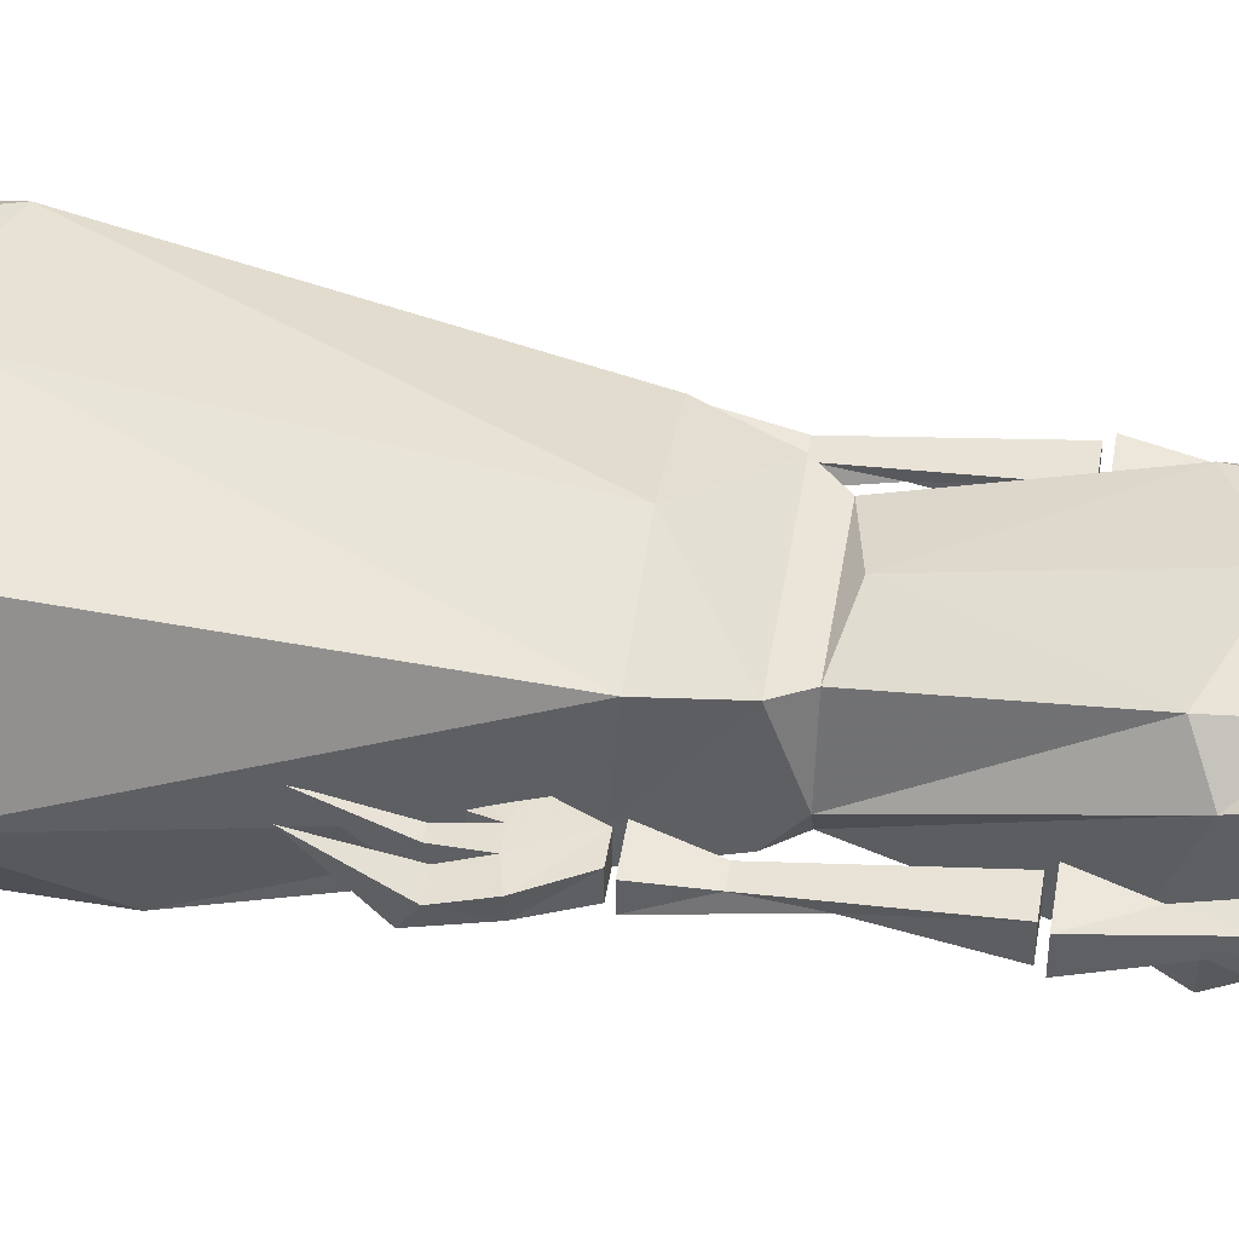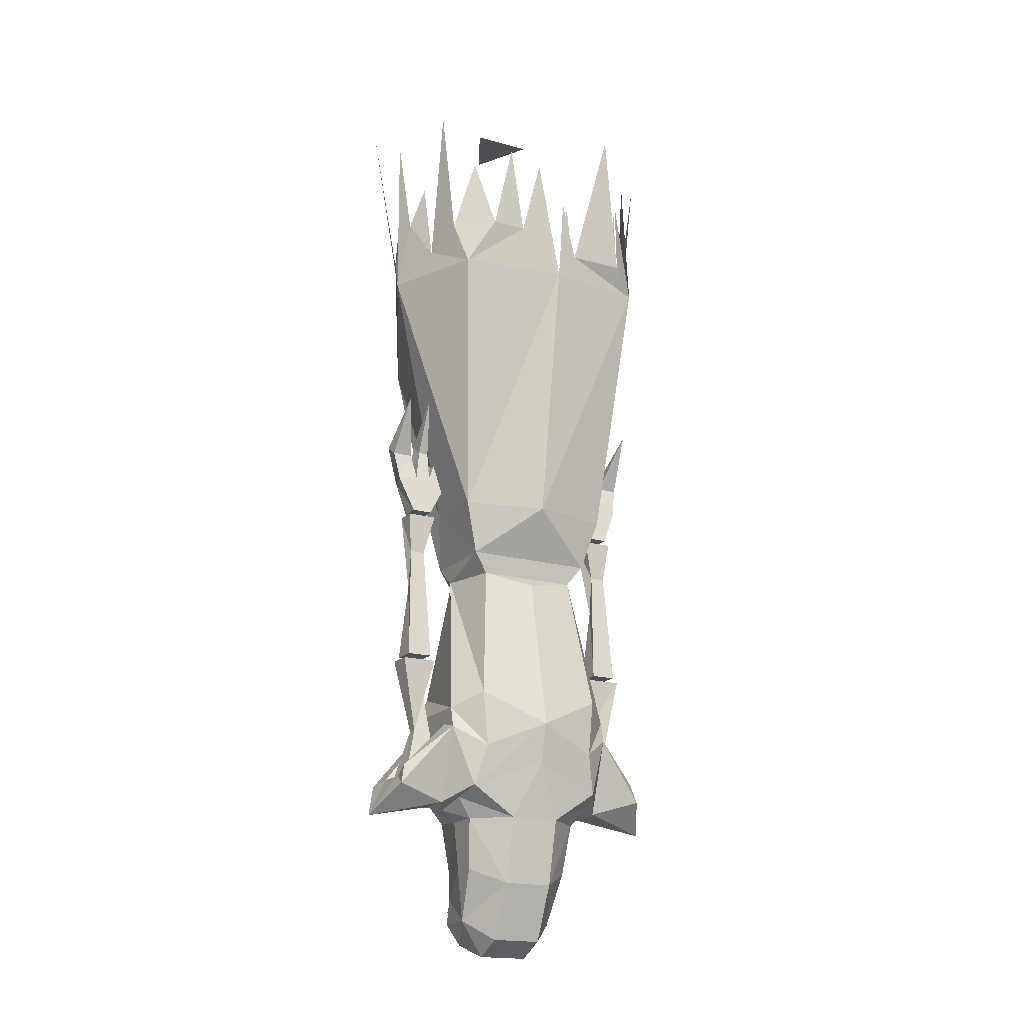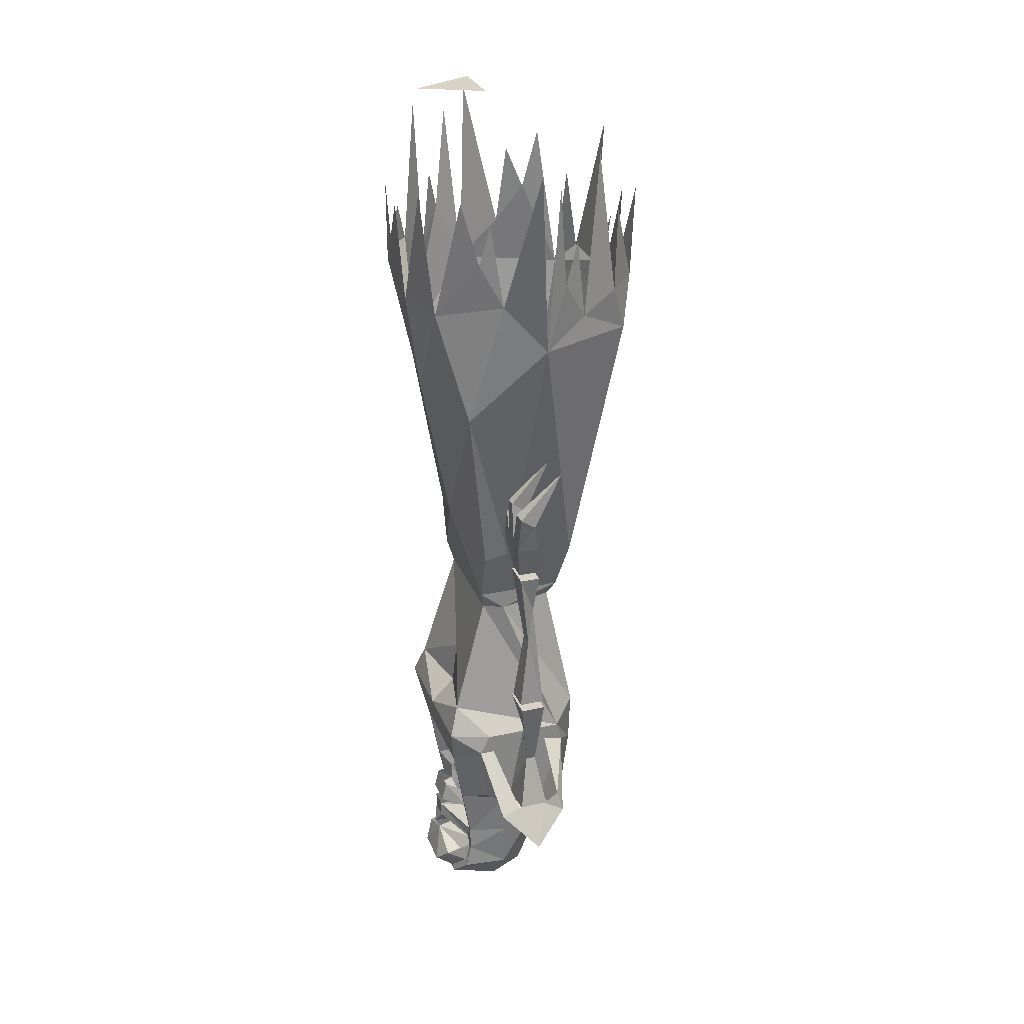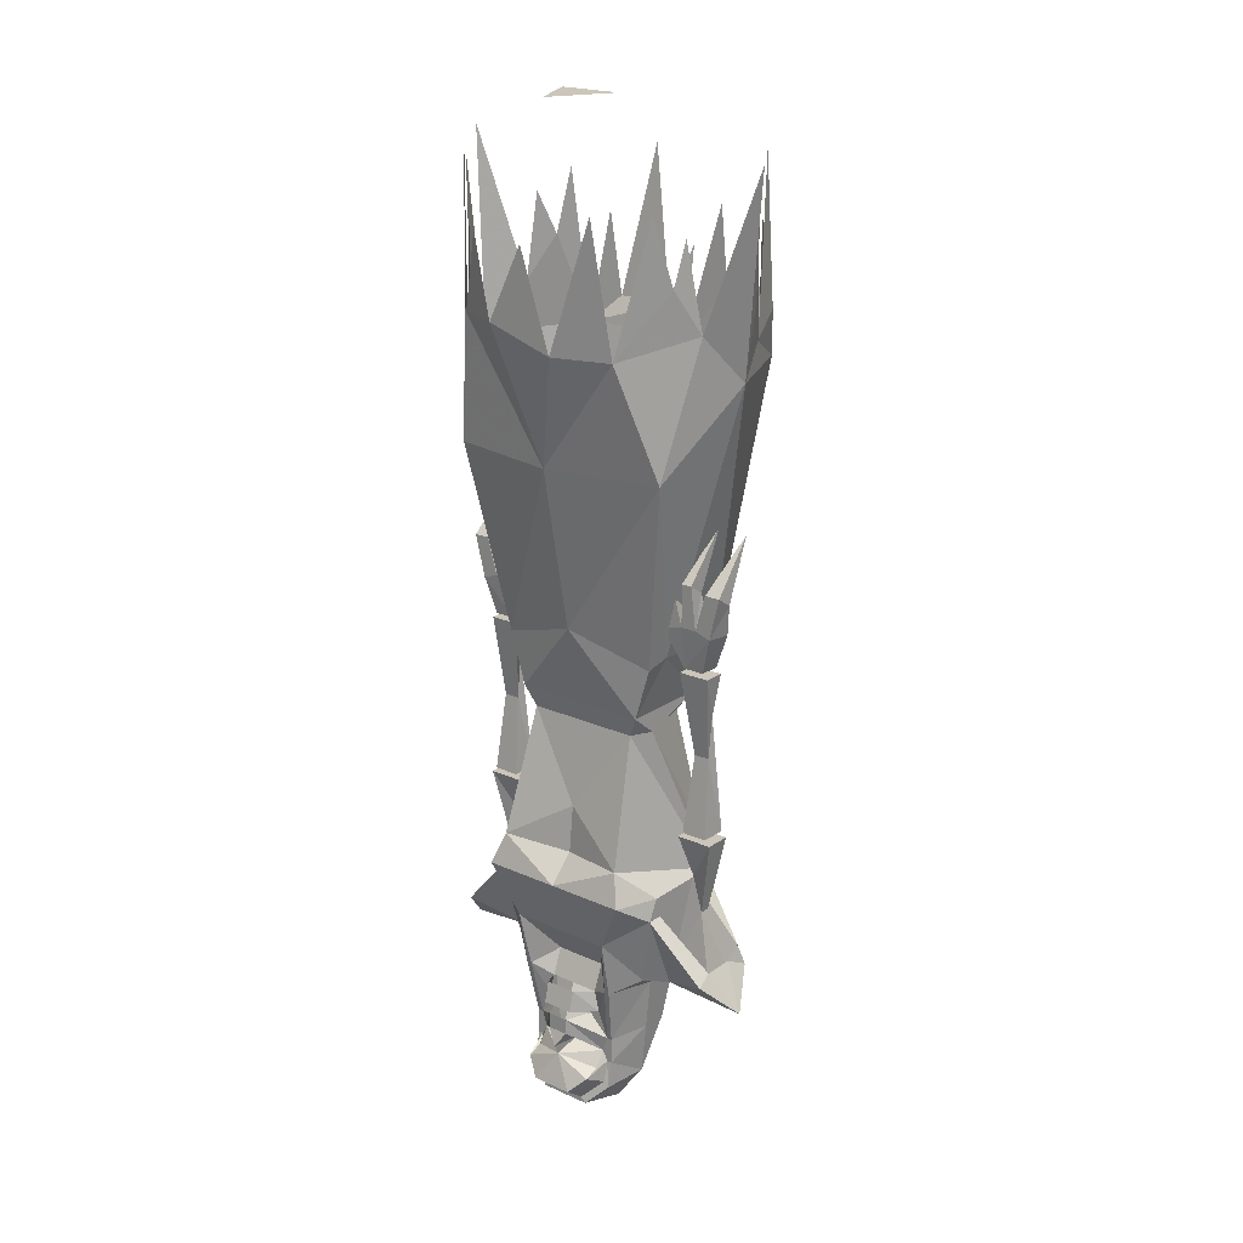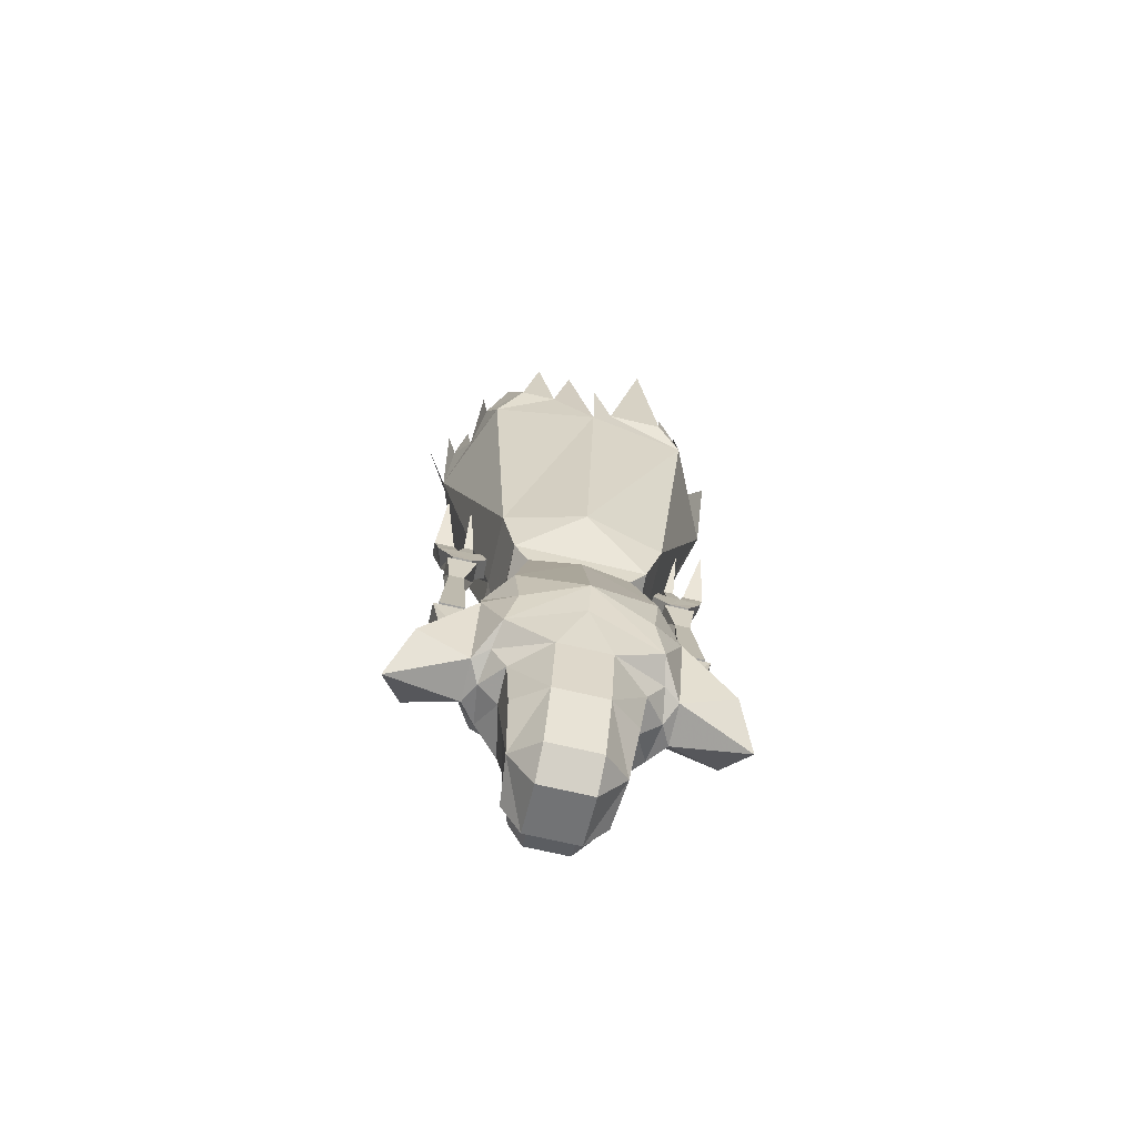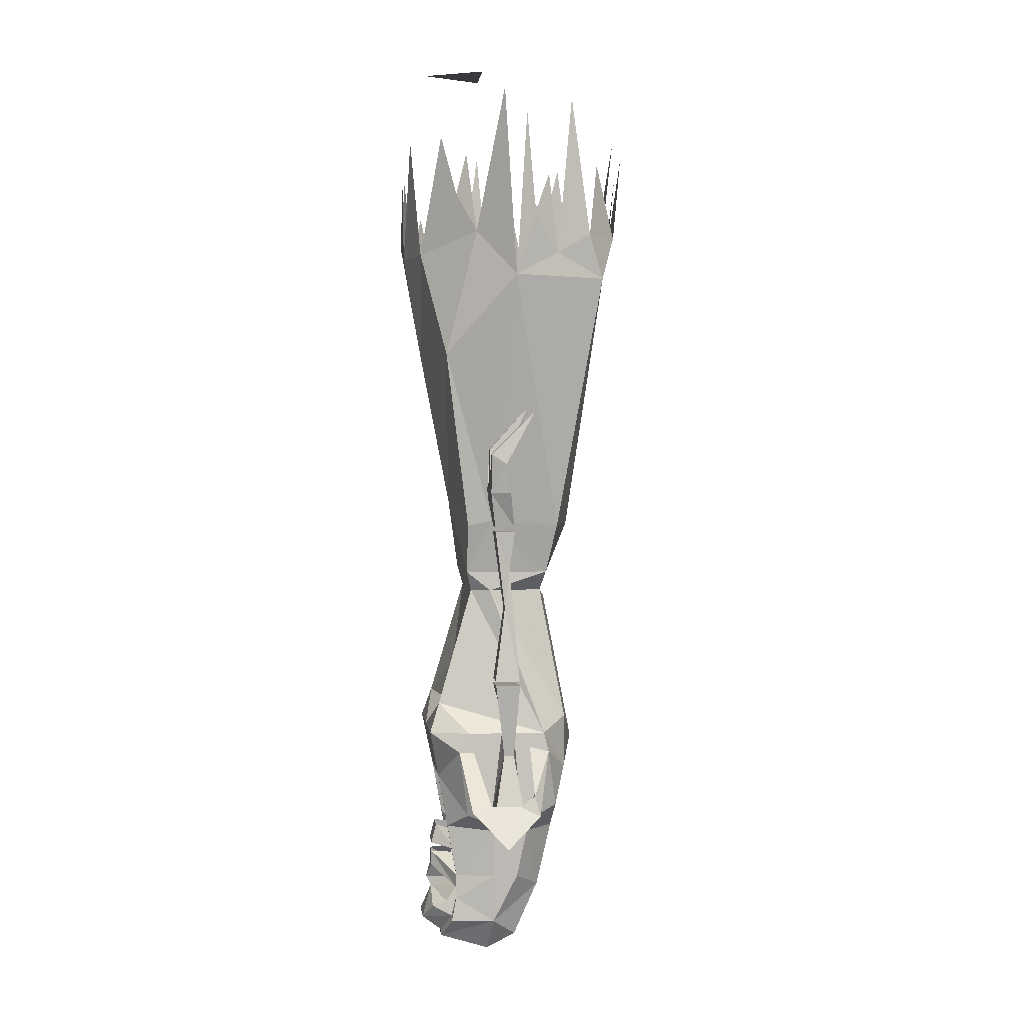
<metadata>
{"format":"obj","ext":"obj","renderer":"f3d","projection":"perspective","resolution":1024,"background":"white","views":[{"elev":46.9,"azim":-81.0,"up":"+Z"},{"elev":-18.1,"azim":-28.4,"up":"+Y"},{"elev":27.8,"azim":-108.5,"up":"+Y"},{"elev":20.9,"azim":-141.2,"up":"+Y"},{"elev":-72.6,"azim":-13.0,"up":"+Y"},{"elev":1.4,"azim":-96.2,"up":"+Y"}]}
</metadata>
<code>
o unused/4141
v -18 -146 17
v -18 -145 13
v -18 -161 12
v -14 -158 19
v -12 -150 21
v -18 -142 16
v -27 -154 13
v -28 -158 14
v -32 -164 7
v -18 -161 4
v -16 -162 8
v -15 -160 14
v -5 -164 19
v 0 -153 22
v 0 -145 24
v -13 -139 21
v -13 -112 5
v -11 -112 1
v -13 -136 -6
v -18 -142 0
v -18 -146 1
v -18 -146 -2
v -15 -160 0
v -12 -164 6
v -12 -164 13
v -5 -177 16
v 5 -164 19
v 14 -158 19
v 12 -150 21
v 13 -139 21
v 0 -114 18
v -10 -112 16
v -13 -108 17
v -13 -108 0
v 11 -112 1
v 0 -128 -2
v 0 -137 -3
v 0 -142 -8
v -15 -142 -8
v -28 -157 0
v -27 -156 4
v -27 -156 10
v 18 -161 12
v 18 -145 13
v 18 -146 17
v 15 -160 14
v 16 -162 8
v 18 -161 4
v 18 -146 1
v 18 -142 0
v 18 -142 16
v 27 -154 13
v 28 -158 14
v 27 -156 10
v 32 -164 7
v 27 -156 4
v 28 -157 0
v 18 -146 -2
v 15 -142 -8
v 13 -136 -6
v 15 -160 0
v 10 -152 -6
v 13 -112 5
v 10 -112 16
v -10 -152 -6
v -10 -163 -4
v -9 -174 -2
v -11 -174 6
v -11 -174 11
v -10 -184 6
v -5 -188 11
v 5 -177 16
v 12 -164 13
v 5 -160 0
v -5 -160 0
v -9 -163 -4
v -8 -174 -2
v -9 -179 -2
v 13 -108 17
v 0 -98 23
v -16 -98 19
v -16 -97 5
v -16 -98 0
v 0 -93 -3
v 13 -108 0
v 12 -164 6
v 10 -163 -4
v 9 -163 -4
v 5 -165 -2
v -5 -165 -2
v -6 -169 -2
v -4 -170 -2
v -2 -170 -7
v -7 -177 -2
v -8 -179 -2
v -9 -184 -3
v -5 -188 -5
v -5 -191 5
v 5 -188 11
v 10 -184 6
v 11 -174 11
v 9 -174 -2
v 8 -174 -2
v 6 -169 -2
v 3 -164 -6
v 3 -168 -7
v -3 -168 -7
v -3 -164 -6
v 11 -174 6
v 9 -179 -2
v 8 -179 -2
v 7 -177 -2
v 2 -170 -7
v 4 -170 -2
v 9 -184 -3
v 8 -183 -3
v 7 -181 -7
v 7 -180 -4
v 0 -178 -7
v 1 -176 -3
v 2 -173 -7
v -2 -173 -7
v -1 -176 -3
v -7 -180 -4
v -7 -181 -7
v -8 -183 -3
v -4 -187 -5
v 4 -187 -5
v 5 -188 -5
v 5 -191 5
v 4 -184 -9
v 21 -115 7
v 20 -130 5
v 20 -130 10
v 21 -107 8
v 19 -99 5
v 25 -99 5
v 24 -115 7
v 25 -130 5
v 25 -130 10
v 24 -107 8
v 19 -99 9
v 25 -99 9
v 23 -146 7
v 26 -157 5
v 18 -158 5
v 21 -139 7
v 26 -131 5
v 26 -131 10
v 23 -146 9
v 26 -158 11
v 18 -158 11
v 21 -139 9
v 19 -131 5
v 19 -131 10
v -18 -158 5
v -26 -157 5
v -23 -146 7
v -21 -139 7
v -21 -139 9
v -18 -158 11
v -26 -158 11
v -23 -146 9
v -26 -131 10
v -26 -131 5
v -19 -131 5
v -19 -131 10
v -20 -130 10
v -20 -130 5
v -21 -115 7
v -21 -107 8
v -24 -107 8
v -25 -130 10
v -25 -130 5
v -24 -115 7
v -25 -99 5
v -19 -99 5
v -19 -99 9
v -25 -99 9
v 16 -98 0
v 16 -97 5
v 16 -98 19
v 20 -46 28
v 0 -46 31
v -21 -46 28
v -29 -46 9
v -22 -62 -5
v 0 -62 -9
v 22 -62 -5
v 29 -46 9
v 25 -37 16
v 22 -29 21
v 21 -17 24
v 10 -13 35
v 4 -41 31
v 15 -41 31
v 16 -25 29
v 0 -30 33
v -6 -22 33
v -9 -37 31
v -16 -37 31
v -23 -37 25
v -25 -41 18
v -28 -33 13
v -30 -13 11
v -13 -20 33
v 32 -9 11
v 24 -21 18
v -19 -22 27
v -24 -9 21
v -26 -25 16
v 16 -37 -10
v 18 -29 -8
v 20 -37 -6
v 8 -37 -13
v 12 -22 -12
v 22 -9 -3
v 24 -41 -1
v 27 -33 3
v 30 -13 6
v 25 -25 1
v -5 -41 -13
v 1 -23 -13
v -13 -17 -12
v -16 -41 -10
v -26 -37 1
v -23 -29 -3
v -21 -17 -6
v -34 -9 6
v -28 -85 7
v -24 -85 7
v -27 -74 13
v -28 -83 4
v -26 -91 4
v -27 -91 8
v -23 -90 8
v -25 -83 4
v -23 -90 4
v -20 -98 5
v -24 -98 5
v -24 -98 9
v -20 -98 9
v -20 -90 8
v -20 -84 7
v -22 -84 7
v -22 -73 12
v -22 -82 4
v -20 -90 4
v -16 -91 4
v -20 -82 4
v -18 -85 7
v -18 -83 4
v -14 -83 4
v -16 -91 8
v -14 -85 7
v -15 -72 13
v 20 -98 5
v 24 -98 5
v 24 -98 9
v 20 -98 9
v 16 -91 4
v 20 -90 4
v 23 -90 4
v 26 -91 4
v 27 -91 8
v 23 -90 8
v 20 -90 8
v 16 -91 8
v 14 -85 7
v 14 -83 4
v 18 -83 4
v 20 -84 7
v 20 -82 4
v 22 -82 4
v 24 -85 7
v 25 -83 4
v 28 -83 4
v 28 -85 7
v 27 -74 13
v 22 -73 12
v 22 -84 7
v 18 -85 7
v 15 -72 13
v -4 -184 -9
v 0 -176 -8
v 0 0 -8
v -6 0 4
v 6 0 4
v -24 -21 -1
f 1 2 3
f 1 3 4
f 1 4 5
f 1 5 6
f 1 6 2
f 1 2 7
f 1 7 8
f 1 8 3
f 3 8 9
f 3 9 10
f 3 10 11
f 3 11 12
f 3 12 4
f 4 12 13
f 4 13 14
f 4 14 15
f 4 15 5
f 5 15 16
f 5 16 6
f 6 16 17
f 6 17 18
f 6 18 19
f 6 19 20
f 6 20 6
f 6 20 21
f 6 21 2
f 2 21 10
f 2 10 3
f 21 22 10
f 10 22 23
f 10 23 11
f 11 23 24
f 11 24 25
f 11 25 12
f 12 25 13
f 13 25 26
f 13 26 27
f 13 27 14
f 14 27 28
f 14 28 15
f 15 28 29
f 15 29 30
f 15 30 31
f 15 31 16
f 16 31 32
f 16 32 17
f 17 32 33
f 17 33 34
f 17 34 18
f 18 34 35
f 18 35 36
f 18 36 19
f 19 36 37
f 19 37 38
f 19 38 39
f 19 39 20
f 20 39 22
f 20 22 21
f 21 22 40
f 21 40 41
f 41 40 9
f 41 9 42
f 42 9 8
f 42 8 7
f 43 44 45
f 43 45 28
f 43 28 46
f 43 46 47
f 43 47 48
f 43 48 49
f 43 49 44
f 44 49 50
f 44 50 51
f 44 51 45
f 44 45 52
f 52 45 53
f 52 53 54
f 54 53 55
f 54 55 56
f 56 55 57
f 56 57 49
f 49 57 58
f 49 58 50
f 50 58 59
f 50 59 60
f 50 60 51
f 50 51 51
f 48 58 49
f 58 48 61
f 58 61 62
f 58 62 59
f 59 62 38
f 59 38 60
f 60 38 37
f 60 37 36
f 60 36 35
f 60 35 51
f 51 35 63
f 51 63 64
f 51 64 30
f 51 30 29
f 51 29 45
f 45 29 28
f 23 22 65
f 23 65 66
f 23 66 24
f 24 66 67
f 24 67 68
f 24 68 25
f 25 68 69
f 25 69 26
f 26 69 70
f 26 70 71
f 26 71 72
f 26 72 27
f 27 72 73
f 27 73 46
f 27 46 28
f 39 65 22
f 65 39 38
f 65 38 62
f 65 62 74
f 65 74 75
f 65 75 76
f 65 76 66
f 66 76 77
f 66 77 67
f 67 77 78
f 67 78 68
f 68 78 70
f 68 70 69
f 31 31 31
f 30 64 31
f 31 64 32
f 32 64 33
f 33 64 79
f 33 79 80
f 33 80 81
f 33 81 82
f 33 82 34
f 34 82 83
f 34 83 84
f 34 84 85
f 34 85 35
f 35 85 63
f 63 85 79
f 63 79 64
f 61 48 47
f 61 47 86
f 61 86 87
f 61 87 62
f 62 87 88
f 62 88 74
f 74 88 89
f 74 89 75
f 75 89 90
f 75 90 76
f 76 90 91
f 76 91 77
f 77 91 92
f 77 92 93
f 77 93 94
f 77 94 95
f 77 95 78
f 78 95 96
f 78 96 70
f 70 96 97
f 70 97 98
f 70 98 71
f 71 98 99
f 71 99 72
f 72 99 100
f 72 100 101
f 72 101 73
f 73 101 86
f 73 86 47
f 73 47 46
f 22 10 40
f 40 10 9
f 87 86 102
f 87 102 103
f 87 103 88
f 88 103 104
f 88 104 89
f 89 104 105
f 105 104 106
f 105 106 107
f 105 107 108
f 108 107 91
f 108 91 90
f 86 109 102
f 102 109 110
f 102 110 103
f 103 110 111
f 103 111 112
f 103 112 113
f 103 113 114
f 103 114 104
f 104 114 92
f 104 92 91
f 104 91 107
f 104 107 106
f 109 100 110
f 110 100 115
f 110 115 111
f 111 115 116
f 111 116 117
f 111 117 118
f 111 118 112
f 112 118 119
f 112 119 120
f 112 120 121
f 112 121 113
f 113 121 93
f 93 121 122
f 93 122 94
f 94 122 123
f 94 123 119
f 94 119 124
f 94 124 95
f 95 124 125
f 95 125 126
f 95 126 96
f 96 126 127
f 96 127 97
f 97 127 128
f 97 128 129
f 97 129 130
f 97 130 98
f 98 130 99
f 99 130 100
f 100 130 129
f 100 129 115
f 115 129 128
f 115 128 116
f 116 128 131
f 116 131 117
f 117 131 119
f 117 119 118
f 100 109 101
f 101 109 86
f 57 48 58
f 48 57 55
f 48 55 43
f 43 55 53
f 43 53 45
f 132 133 134
f 132 134 135
f 132 135 136
f 132 136 137
f 132 137 138
f 132 138 139
f 132 139 133
f 133 139 134
f 134 139 140
f 134 140 141
f 134 141 135
f 135 141 142
f 135 142 136
f 136 142 137
f 137 142 143
f 137 143 141
f 137 141 138
f 138 141 140
f 138 140 139
f 141 143 142
f 144 145 146
f 144 146 147
f 144 147 148
f 144 148 149
f 144 149 150
f 144 150 151
f 144 151 145
f 145 151 146
f 146 151 152
f 146 152 153
f 146 153 147
f 147 153 154
f 147 154 148
f 148 154 149
f 149 154 155
f 149 155 153
f 149 153 150
f 150 153 152
f 150 152 151
f 153 155 154
f 156 157 158
f 156 158 159
f 156 159 160
f 156 160 161
f 156 161 162
f 156 162 157
f 157 162 158
f 158 162 163
f 158 163 164
f 158 164 165
f 158 165 159
f 159 165 166
f 159 166 160
f 160 166 167
f 160 167 164
f 160 164 163
f 160 163 161
f 161 163 162
f 166 165 164
f 166 164 167
f 168 169 170
f 168 170 171
f 168 171 172
f 168 172 173
f 168 173 174
f 168 174 169
f 169 174 170
f 170 174 175
f 170 175 176
f 170 176 177
f 170 177 171
f 171 177 178
f 171 178 172
f 172 178 179
f 172 179 176
f 172 176 175
f 172 175 173
f 173 175 174
f 178 177 176
f 178 176 179
f 85 84 180
f 85 180 181
f 85 181 79
f 79 181 182
f 79 182 80
f 80 182 183
f 80 183 184
f 80 184 81
f 81 184 185
f 81 185 186
f 81 186 82
f 82 186 187
f 82 187 83
f 83 187 84
f 84 187 188
f 84 188 180
f 180 188 189
f 180 189 190
f 180 190 181
f 181 190 182
f 182 190 183
f 183 190 191
f 183 191 192
f 183 192 193
f 194 195 196
f 196 195 183
f 196 183 197
f 195 198 184
f 195 184 183
f 184 199 200
f 184 200 185
f 185 200 201
f 185 201 202
f 185 202 203
f 185 203 186
f 186 203 204
f 186 204 205
f 200 206 201
f 190 207 191
f 191 208 192
f 201 209 202
f 202 210 203
f 203 211 204
f 212 213 214
f 212 214 188
f 212 188 215
f 212 215 216
f 214 217 218
f 214 218 189
f 214 189 188
f 219 220 190
f 219 190 189
f 219 189 218
f 219 218 221
f 188 222 215
f 215 222 223
f 224 222 225
f 225 222 188
f 225 188 187
f 225 187 226
f 225 226 227
f 225 227 228
f 186 226 187
f 226 186 229
f 230 231 232
f 230 232 233
f 230 233 234
f 230 234 235
f 230 235 231
f 231 235 236
f 231 236 237
f 231 237 232
f 232 237 233
f 233 237 238
f 233 238 234
f 234 238 239
f 234 239 240
f 234 240 241
f 234 241 235
f 235 241 242
f 235 242 236
f 236 242 243
f 236 243 244
f 236 244 245
f 236 245 238
f 236 238 237
f 245 244 246
f 245 246 247
f 245 247 238
f 238 247 248
f 238 248 239
f 239 248 249
f 239 249 242
f 239 242 240
f 240 242 241
f 244 250 246
f 246 250 247
f 247 250 248
f 248 250 243
f 248 243 251
f 248 251 252
f 248 252 249
f 249 252 253
f 249 253 254
f 249 254 242
f 242 254 243
f 243 254 255
f 243 255 251
f 251 255 256
f 251 256 252
f 252 256 253
f 253 256 255
f 253 255 254
f 243 250 244
f 257 258 259
f 257 259 260
f 257 260 261
f 257 261 262
f 257 262 263
f 257 263 264
f 257 264 258
f 258 264 259
f 259 264 265
f 259 265 260
f 260 265 266
f 260 266 267
f 260 267 268
f 260 268 261
f 261 268 269
f 261 269 270
f 261 270 262
f 262 270 271
f 262 271 267
f 262 267 272
f 262 272 273
f 262 273 263
f 263 273 274
f 263 274 266
f 263 266 275
f 263 275 276
f 263 276 264
f 264 276 277
f 264 277 265
f 265 277 278
f 265 278 266
f 266 278 275
f 275 278 279
f 275 279 276
f 276 279 277
f 277 279 278
f 280 272 281
f 280 281 274
f 280 274 273
f 280 273 272
f 269 282 283
f 269 283 270
f 270 283 271
f 271 283 282
f 271 282 267
f 267 282 268
f 268 282 269
f 274 281 266
f 266 281 267
f 267 281 272
f 125 124 119
f 125 119 284
f 125 284 126
f 126 284 127
f 127 284 128
f 128 284 131
f 131 284 119
f 285 122 121
f 285 121 120
f 285 120 119
f 285 119 123
f 285 123 122
f 123 285 119
f 119 285 120
f 286 287 288
f 226 289 227

</code>
